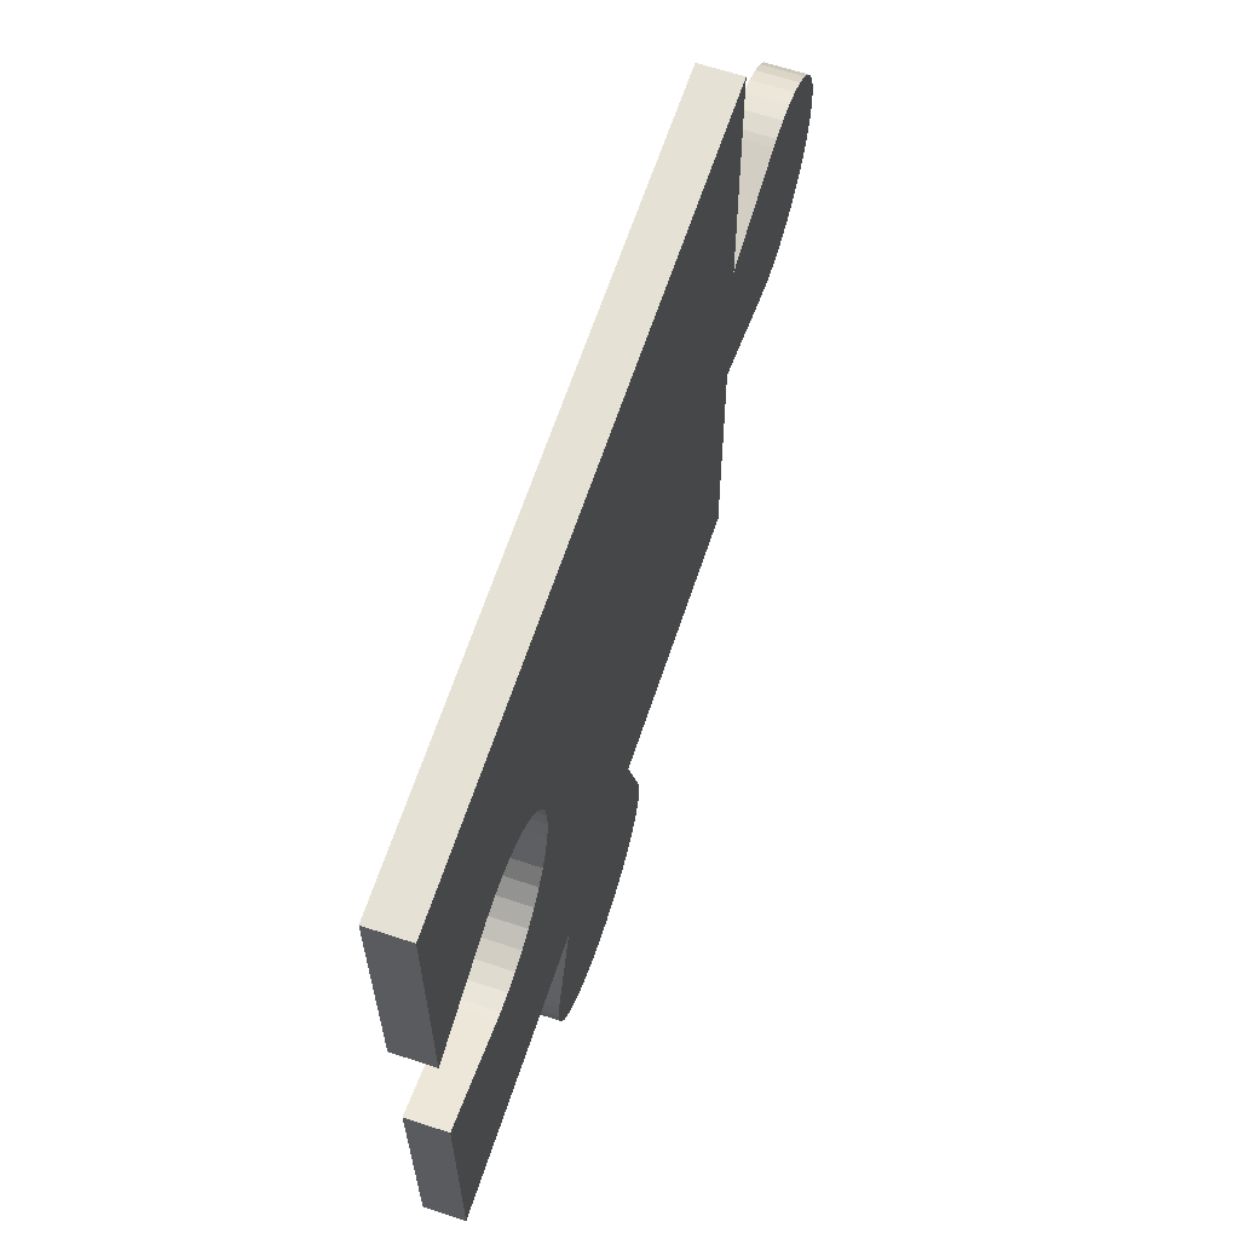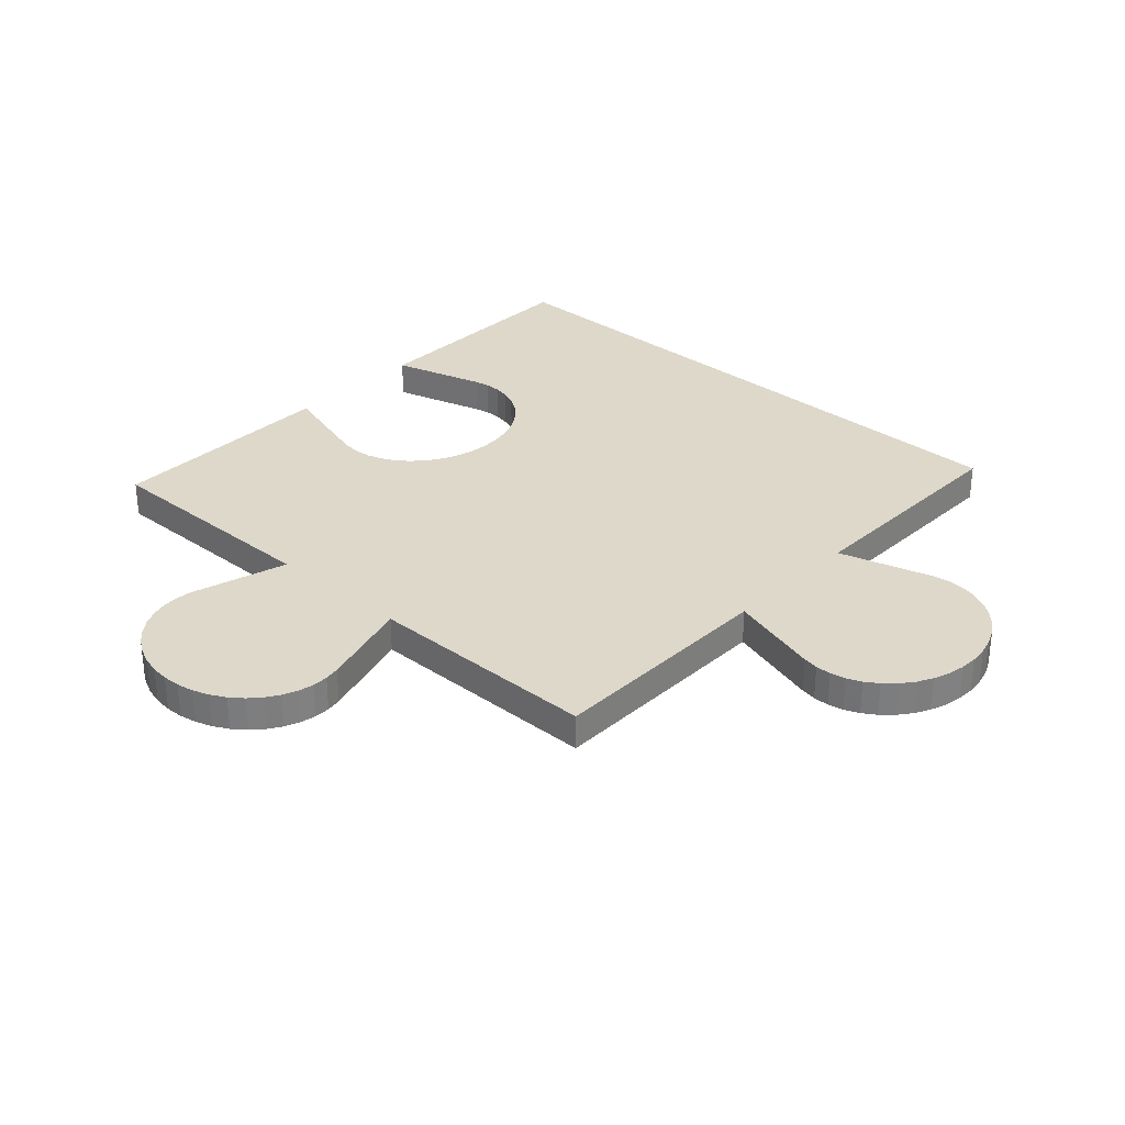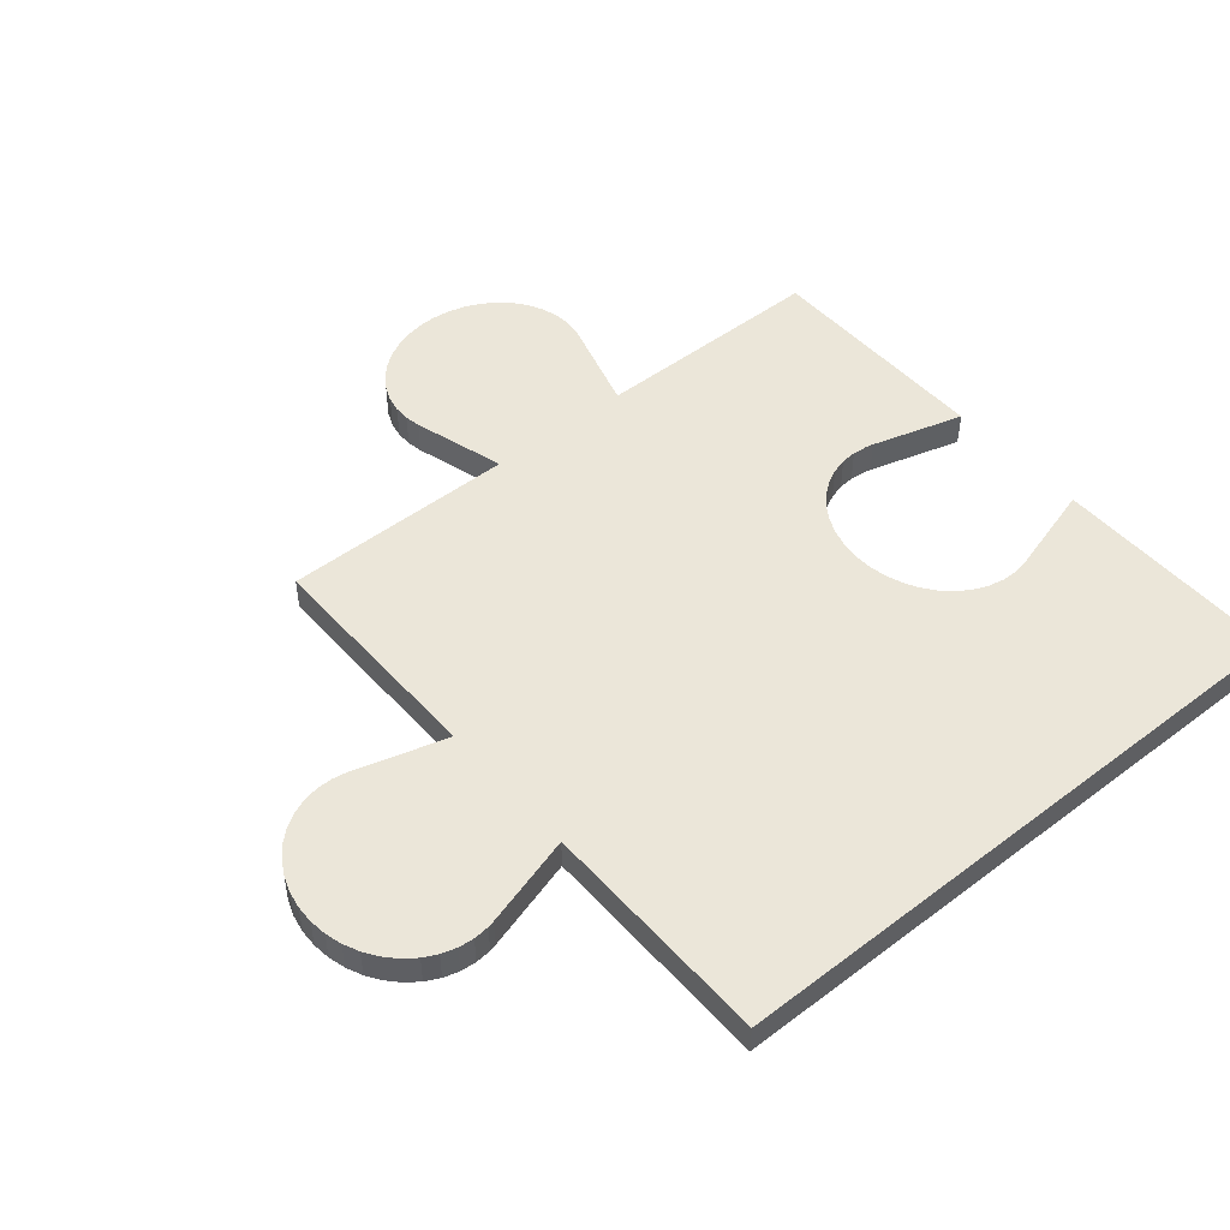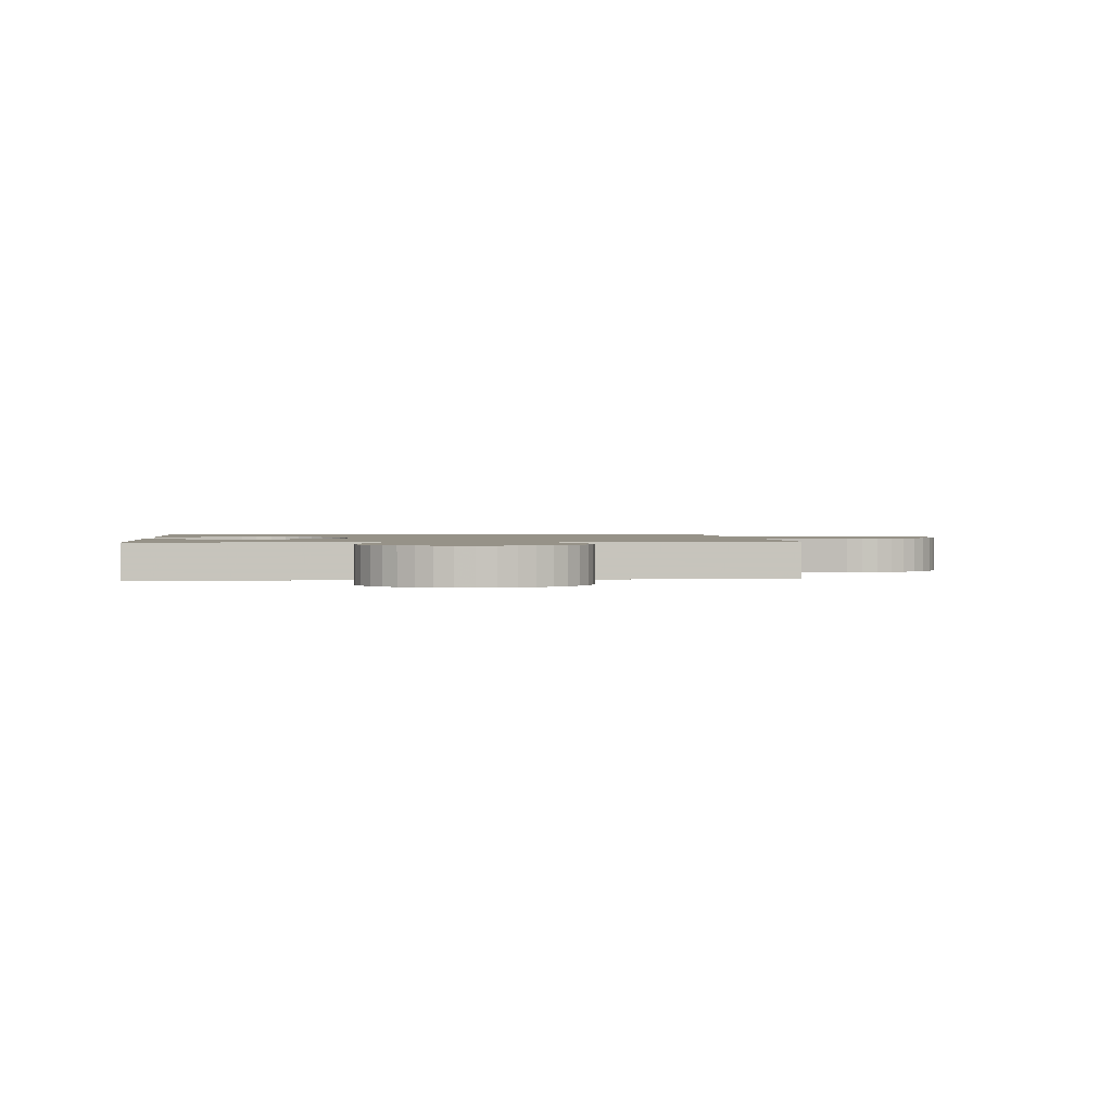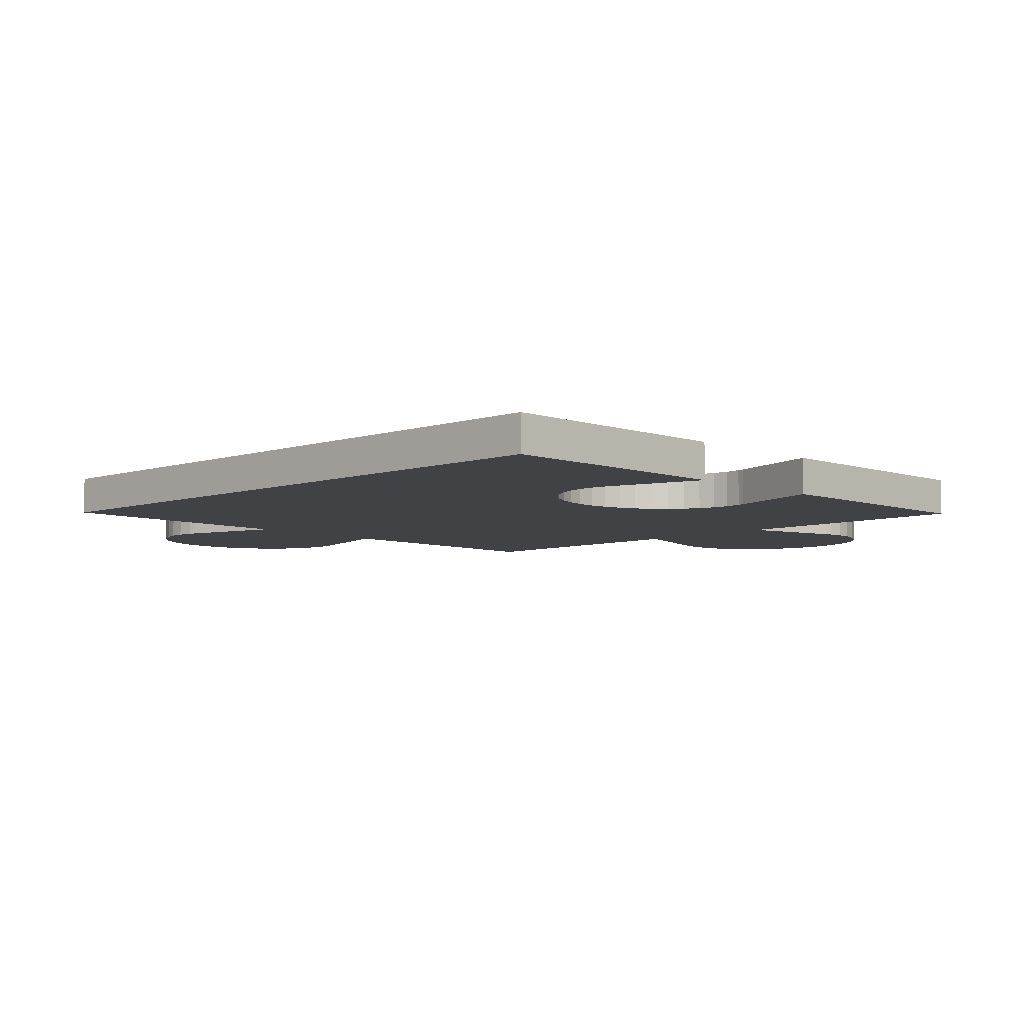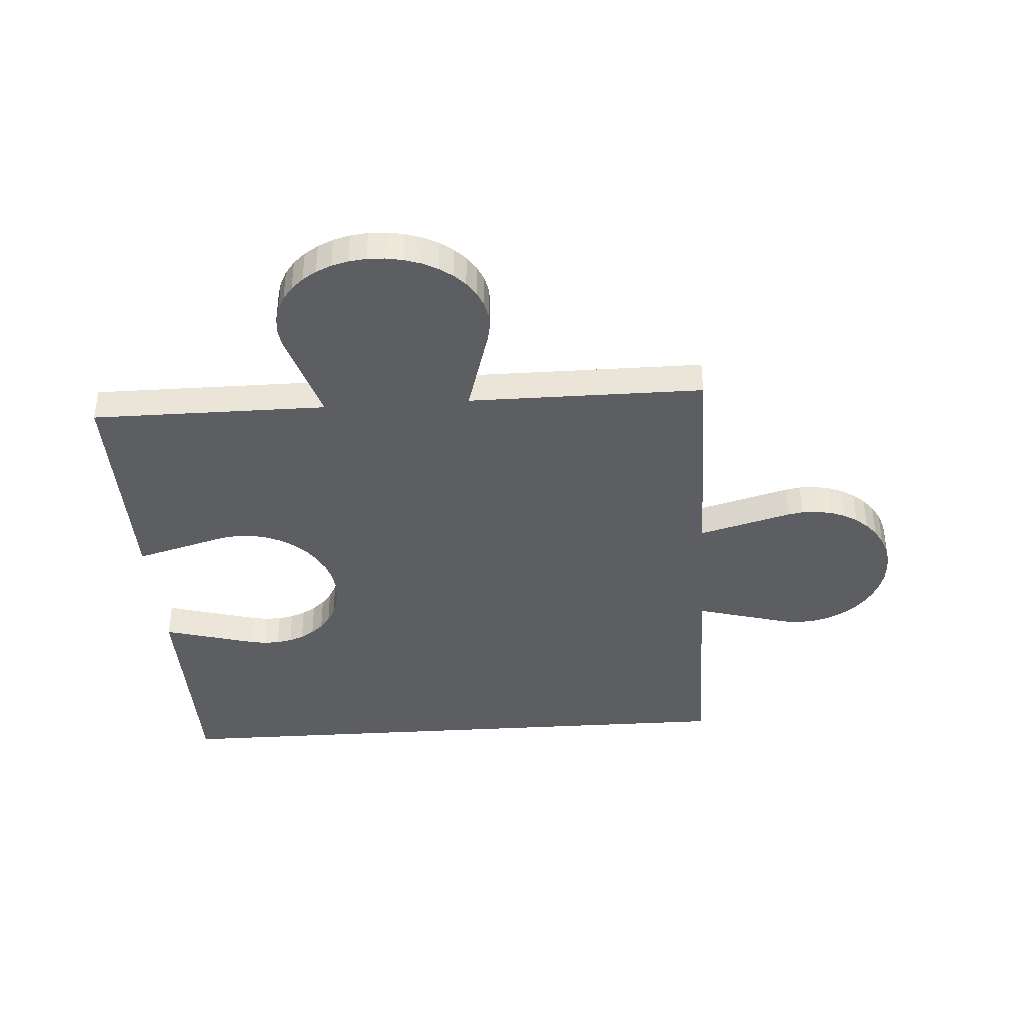
<metadata>
{"format":"obj","ext":"obj","renderer":"f3d","projection":"perspective","resolution":1024,"background":"white","views":[{"elev":64.6,"azim":-71.6,"up":"+Y"},{"elev":31.0,"azim":42.7,"up":"+Z"},{"elev":48.3,"azim":140.0,"up":"+Z"},{"elev":1.2,"azim":-5.8,"up":"+Z"},{"elev":-6.3,"azim":-135.7,"up":"+Z"},{"elev":-38.1,"azim":3.9,"up":"+Z"}]}
</metadata>
<code>
o obj_0
v 29.61 		-44.58 		8.917e-15
v 29.61 		-44.58 		1
v 29.81 		-44.13 		1
v 29.81 		-44.13 		8.716e-15
v 29.34 		-44.99 		9.098e-15
v 29.34 		-44.99 		1
v 29.01 		-45.34 		9.254e-15
v 29.01 		-45.34 		1
v 28.63 		-45.62 		9.38e-15
v 28.63 		-45.62 		1
v 28.22 		-45.83 		9.473e-15
v 28.22 		-45.83 		1
v 27.79 		-45.96 		9.53e-15
v 27.79 		-45.96 		1
v 29.89 		-42.13 		7.83e-15
v 29.89 		-42.13 		1
v 29.73 		-41.66 		1
v 29.73 		-41.66 		7.62e-15
v 27.34 		-46 		9.549e-15
v 27.34 		-46 		1
v 29.99 		-42.63 		8.05e-15
v 29.99 		-42.63 		1
v 30 		-43.14 		8.276e-15
v 30 		-43.14 		1
v 29.2 		-40.84 		7.256e-15
v 29.2 		-40.84 		1
v 29.94 		-43.64 		8.5e-15
v 29.94 		-43.64 		1
v 29.49 		-41.22 		7.427e-15
v 29.49 		-41.22 		1
v 26.69 		-40.08 		6.918e-15
v 26.69 		-40.08 		1
v 24 		-40.86 		7.265e-15
v 24 		-40.86 		1
v 26.69 		-45.91 		9.509e-15
v 26.69 		-45.91 		1
v 26.89 		-45.96 		1
v 26.89 		-45.96 		9.53e-15
v 24 		-45.13 		1
v 24 		-45.13 		9.162e-15
v 27.13 		-40 		6.882e-15
v 42 		-45.14 		1
v 42 		-40.87 		1
v 45.13 		-46 		1
v 45.58 		-45.99 		1
v 46.03 		-45.9 		1
v 46.45 		-45.73 		1
v 46.85 		-45.48 		1
v 47.19 		-45.16 		1
v 44.69 		-45.92 		1
v 47.72 		-44.34 		1
v 47.89 		-43.87 		1
v 47.98 		-43.37 		1
v 48 		-42.86 		1
v 47.94 		-42.36 		1
v 47.81 		-41.88 		1
v 47.6 		-41.42 		1
v 47.33 		-41.01 		1
v 47.49 		-44.77 		1
v 47.01 		-40.66 		1
v 46.63 		-40.38 		1
v 46.22 		-40.17 		1
v 45.78 		-40.04 		1
v 45.33 		-40 		1
v 44.88 		-40.04 		1
v 44.69 		-40.09 		1
v 27.59 		-40 		1
v 28.03 		-40.09 		1
v 28.45 		-40.27 		1
v 27.13 		-40 		1
v 28.85 		-40.52 		1
v 24 		-52 		1.221e-14
v 47.89 		-43.87 		8.602e-15
v 47.98 		-43.37 		8.38e-15
v 47.72 		-44.34 		8.811e-15
v 47.33 		-41.01 		7.334e-15
v 47.6 		-41.42 		7.515e-15
v 47.81 		-41.88 		7.716e-15
v 35.16 		-57.19 		1.452e-14
v 34.78 		-57.49 		1.465e-14
v 34.34 		-57.72 		1.475e-14
v 33.87 		-57.89 		1.483e-14
v 33.37 		-57.98 		1.487e-14
v 32.86 		-58 		1.488e-14
v 32.36 		-57.94 		1.485e-14
v 31.88 		-57.81 		1.479e-14
v 31.42 		-57.6 		1.47e-14
v 31.01 		-57.33 		1.458e-14
v 44.69 		-40.09 		6.923e-15
v 45.33 		-40 		6.883e-15
v 44.88 		-40.04 		6.902e-15
v 45.78 		-40.04 		6.902e-15
v 36 		-55.13 		1.36e-14
v 36 		-55.58 		1.38e-14
v 35.91 		-56.03 		1.4e-14
v 35.73 		-56.45 		1.419e-14
v 35.48 		-56.84 		1.436e-14
v 30.66 		-57.01 		1.444e-14
v 30.38 		-56.63 		1.427e-14
v 30.17 		-56.22 		1.409e-14
v 30.04 		-55.78 		1.389e-14
v 30 		-55.33 		1.369e-14
v 30.04 		-54.88 		1.349e-14
v 30.09 		-54.69 		1.341e-14
v 24 		-34 		4.219e-15
v 35.92 		-54.69 		1.341e-14
v 30.87 		-52 		1.221e-14
v 42 		-34 		4.219e-15
v 35.14 		-52 		1.221e-14
v 42 		-40.87 		7.27e-15
v 42 		-45.14 		9.165e-15
v 42 		-52 		1.221e-14
v 32.86 		-58 		1
v 33.37 		-57.98 		1
v 33.87 		-57.89 		1
v 34.34 		-57.72 		1
v 34.78 		-57.49 		1
v 35.16 		-57.19 		1
v 31.01 		-57.33 		1
v 31.42 		-57.6 		1
v 31.88 		-57.81 		1
v 32.36 		-57.94 		1
v 30 		-55.33 		1
v 30.04 		-55.78 		1
v 30.17 		-56.22 		1
v 30.38 		-56.63 		1
v 30.66 		-57.01 		1
v 35.48 		-56.84 		1
v 35.73 		-56.45 		1
v 35.91 		-56.03 		1
v 36 		-55.58 		1
v 36 		-55.13 		1
v 35.92 		-54.69 		1
v 30.09 		-54.69 		1
v 30.04 		-54.88 		1
v 30.87 		-52 		1
v 46.22 		-40.17 		6.959e-15
v 46.63 		-40.38 		7.052e-15
v 47.01 		-40.66 		7.178e-15
v 42 		-34 		1
v 24 		-52 		1
v 42 		-52 		1
v 24 		-34 		1
v 27.59 		-40 		6.884e-15
v 28.03 		-40.09 		6.924e-15
v 35.14 		-52 		1
v 28.45 		-40.27 		7.002e-15
v 28.85 		-40.52 		7.113e-15
v 47.19 		-45.16 		9.174e-15
v 46.85 		-45.48 		9.317e-15
v 46.45 		-45.73 		9.429e-15
v 46.03 		-45.91 		9.506e-15
v 45.58 		-45.99 		9.546e-15
v 45.13 		-46 		9.548e-15
v 44.69 		-45.92 		9.512e-15
v 48 		-42.86 		8.155e-15
v 47.49 		-44.77 		9.004e-15
v 47.94 		-42.36 		7.931e-15
g group_15277357
f 1 2 3
f 1 3 4
f 5 6 2
f 5 2 1
f 7 8 6
f 7 6 5
f 9 10 8
f 9 8 7
f 11 12 10
f 11 10 9
f 13 14 12
f 13 12 11
f 15 16 17
f 15 17 18
f 19 20 14
f 19 14 13
f 21 22 16
f 21 16 15
f 22 21 23
f 22 23 24
f 27 28 24
f 27 24 23
f 29 30 26
f 29 26 25
f 4 3 28
f 4 28 27
f 30 29 18
f 30 18 17
f 32 31 41
f 33 31 32
f 33 32 34
f 35 36 37
f 35 37 38
f 20 19 37
f 38 37 19
f 39 36 35
f 39 35 40
f 58 60 42
f 5 109 7
f 9 7 107
f 46 47 50
f 47 48 50
f 48 49 50
f 49 59 50
f 59 51 50
f 45 46 50
f 44 45 50
f 53 42 52
f 54 42 53
f 55 42 54
f 56 42 55
f 57 42 56
f 58 42 57
f 42 50 51
f 51 52 42
f 108 110 15
f 65 42 64
f 63 64 42
f 62 63 42
f 61 62 42
f 60 61 42
f 66 42 65
f 43 42 66
f 69 140 68
f 111 109 1
f 4 27 111
f 110 111 23
f 23 21 110
f 67 68 143
f 71 26 140
f 29 108 18
f 30 17 140
f 41 31 105
f 105 31 33
f 6 146 2
f 19 72 38
f 8 146 6
f 35 38 72
f 40 35 72
f 13 107 19
f 11 9 107
f 13 11 107
f 72 19 107
f 10 136 8
f 12 136 10
f 20 136 14
f 24 28 42
f 52 73 74
f 52 74 53
f 75 73 52
f 75 52 51
f 139 58 76
f 57 77 76
f 57 76 58
f 78 77 57
f 78 57 56
f 81 93 80
f 82 93 81
f 83 93 82
f 84 93 83
f 85 93 84
f 86 93 85
f 87 93 86
f 88 93 87
f 66 89 43
f 64 90 91
f 64 91 65
f 66 65 91
f 66 91 89
f 90 64 63
f 90 63 92
f 145 144 105
f 147 145 108
f 93 94 95
f 93 95 96
f 93 96 97
f 93 97 79
f 79 80 93
f 93 88 98
f 93 98 99
f 93 99 100
f 93 100 101
f 93 101 102
f 93 102 103
f 93 103 104
f 93 104 106
f 106 104 109
f 15 18 108
f 21 15 110
f 27 23 111
f 1 4 111
f 5 1 109
f 112 109 111
f 107 7 109
f 107 109 104
f 105 33 34
f 72 39 40
f 117 123 116
f 116 123 115
f 115 123 114
f 118 123 117
f 114 123 113
f 121 123 120
f 122 123 121
f 113 123 122
f 146 42 2
f 43 140 16
f 16 22 43
f 42 43 24
f 126 123 125
f 127 123 126
f 119 123 127
f 120 123 119
f 124 125 123
f 123 118 128
f 123 128 129
f 123 129 130
f 123 130 131
f 123 131 132
f 123 132 133
f 134 135 133
f 123 133 135
f 63 62 137
f 63 137 92
f 62 61 138
f 62 138 137
f 61 60 139
f 61 139 138
f 37 36 141
f 39 141 36
f 139 60 58
f 12 14 136
f 37 141 20
f 136 20 141
f 111 142 112
f 70 67 143
f 32 70 143
f 34 32 143
f 142 111 42
f 43 110 140
f 140 110 108
f 67 144 145
f 67 145 68
f 26 30 140
f 69 71 140
f 143 68 140
f 17 16 140
f 22 24 43
f 28 3 42
f 3 2 42
f 136 146 8
f 142 42 146
f 68 145 147
f 68 147 69
f 144 67 70
f 144 70 41
f 110 89 111
f 148 71 69
f 148 69 147
f 71 148 26
f 25 26 148
f 32 41 70
f 154 155 153
f 152 153 155
f 151 152 155
f 150 151 155
f 149 150 155
f 111 75 155
f 133 146 134
f 136 134 146
f 116 81 80
f 116 80 117
f 121 86 85
f 121 85 122
f 157 155 75
f 73 75 111
f 74 73 111
f 149 155 157
f 156 74 111
f 139 76 111
f 76 77 111
f 78 111 77
f 158 111 78
f 156 111 158
f 139 111 138
f 137 138 111
f 89 91 111
f 91 90 111
f 92 111 90
f 137 111 92
f 80 79 118
f 80 118 117
f 41 105 144
f 85 84 113
f 85 113 122
f 108 148 147
f 105 108 145
f 29 25 108
f 148 108 25
f 84 83 114
f 84 114 113
f 39 72 141
f 143 105 34
f 83 82 115
f 83 115 114
f 42 111 155
f 82 81 116
f 82 116 115
f 89 110 43
f 88 87 120
f 88 120 119
f 50 155 154
f 50 154 44
f 87 86 121
f 87 121 120
f 155 50 42
f 104 134 136
f 49 149 59
f 132 93 106
f 132 106 133
f 48 150 149
f 48 149 49
f 47 151 150
f 47 150 48
f 154 153 45
f 154 45 44
f 46 152 151
f 46 151 47
f 153 152 46
f 153 46 45
f 59 157 75
f 59 75 51
f 55 158 78
f 55 78 56
f 149 157 59
f 54 156 158
f 54 158 55
f 53 74 156
f 53 156 54
f 135 103 102
f 135 102 123
f 135 134 104
f 135 104 103
f 128 118 97
f 79 97 118
f 97 96 129
f 97 129 128
f 131 94 93
f 131 93 132
f 96 95 130
f 96 130 129
f 95 94 131
f 95 131 130
f 101 124 123
f 101 123 102
f 100 125 124
f 100 124 101
f 99 126 125
f 99 125 100
f 98 127 126
f 98 126 99
f 98 88 119
f 98 119 127
f 136 107 104
f 146 133 109
f 106 109 133
f 107 136 72
f 141 72 136
f 142 146 112
f 112 146 109
f 105 143 108
f 140 108 143

</code>
